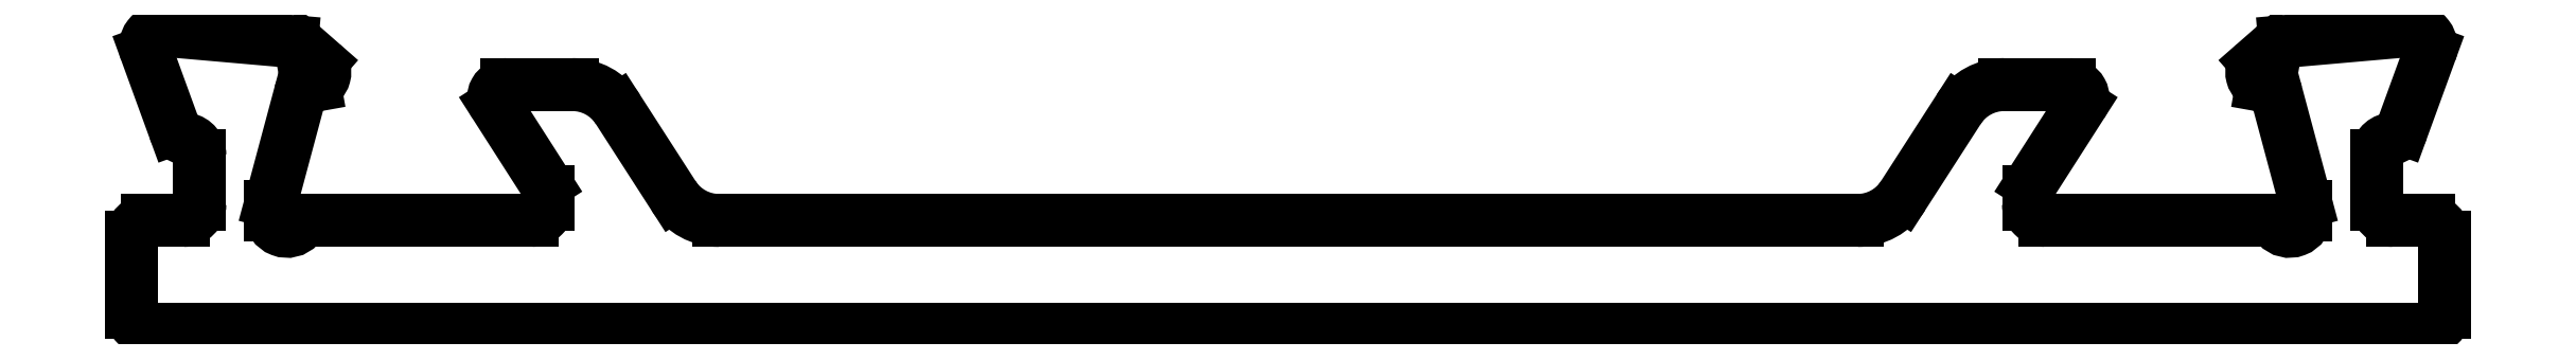
<metadata>
{"format":"dxf","ext":"dxf","renderer":"ezdxf+matplotlib","layout":"modelspace","background":"white","min_lineweight":24,"dpi":150}
</metadata>
<code>
0
SECTION
2
ENTITIES
0
LINE
8
0
10
2843
20
1474
30
0
11
2843
21
1473
31
0
0
ARC
8
0
10
2842
20
1473
30
0
40
0.3
50
270
51
3.474e-10
0
ARC
8
0
10
2842
20
1474
30
0
40
0.3
50
0
51
31.4
0
LINE
8
0
10
2842
20
1473
30
0
11
2838
21
1473
31
0
0
LINE
8
0
10
2842
20
1475
30
0
11
2843
21
1474
31
0
0
ARC
8
0
10
2838
20
1473
30
0
40
0.3
50
90
51
138.2
0
ARC
8
0
10
2842
20
1475
30
0
40
0.25
50
90
51
211.4
0
ARC
8
0
10
2838
20
1473
30
0
40
0.3
50
180
51
318.2
0
LINE
8
0
10
2843
20
1475
30
0
11
2842
21
1475
31
0
0
LINE
8
0
10
2838
20
1473
30
0
11
2838
21
1473
31
0
0
ARC
8
0
10
2843
20
1474
30
0
40
1
50
32.76
51
90
0
ARC
8
0
10
2838
20
1473
30
0
40
0.3
50
165
51
180
0
LINE
8
0
10
2845
20
1473
30
0
11
2844
21
1475
31
0
0
LINE
8
0
10
2838
20
1473
30
0
11
2838
21
1475
31
0
0
ARC
8
0
10
2846
20
1474
30
0
40
1
50
212.8
51
270
0
ARC
8
0
10
2838
20
1475
30
0
40
0.2
50
105
51
165
0
LINE
8
0
10
2867
20
1473
30
0
11
2846
21
1473
31
0
0
LINE
8
0
10
2838
20
1475
30
0
11
2838
21
1475
31
0
0
ARC
8
0
10
2867
20
1474
30
0
40
1
50
270
51
327.2
0
ARC
8
0
10
2838
20
1476
30
0
40
0.25
50
285
51
45
0
LINE
8
0
10
2869
20
1475
30
0
11
2868
21
1473
31
0
0
LINE
8
0
10
2838
20
1476
30
0
11
2838
21
1476
31
0
0
ARC
8
0
10
2869
20
1474
30
0
40
1
50
90
51
147.2
0
ARC
8
0
10
2838
20
1476
30
0
40
0.3
50
45
51
85
0
LINE
8
0
10
2869
20
1475
30
0
11
2871
21
1475
31
0
0
LINE
8
0
10
2838
20
1476
30
0
11
2836
21
1476
31
0
0
ARC
8
0
10
2871
20
1475
30
0
40
0.25
50
328.6
51
90
0
ARC
8
0
10
2836
20
1476
30
0
40
0.3
50
85
51
200
0
LINE
8
0
10
2871
20
1475
30
0
11
2870
21
1474
31
0
0
LINE
8
0
10
2835
20
1476
30
0
11
2836
21
1475
31
0
0
ARC
8
0
10
2870
20
1474
30
0
40
0.3
50
148.6
51
180
0
ARC
8
0
10
2836
20
1475
30
0
40
0.3
50
200
51
259.1
0
LINE
8
0
10
2870
20
1474
30
0
11
2870
21
1473
31
0
0
ARC
8
0
10
2836
20
1474
30
0
40
0.3
50
360
51
79.1
0
ARC
8
0
10
2870
20
1473
30
0
40
0.3
50
180
51
270
0
LINE
8
0
10
2836
20
1474
30
0
11
2836
21
1473
31
0
0
LINE
8
0
10
2870
20
1473
30
0
11
2874
21
1473
31
0
0
ARC
8
0
10
2836
20
1473
30
0
40
0.3
50
270
51
0
0
ARC
8
0
10
2874
20
1473
30
0
40
0.3
50
41.81
51
90
0
LINE
8
0
10
2835
20
1473
30
0
11
2836
21
1473
31
0
0
ARC
8
0
10
2875
20
1473
30
0
40
0.3
50
221.8
51
360
0
ARC
8
0
10
2835
20
1473
30
0
40
0.3
50
90
51
180
0
LINE
8
0
10
2875
20
1473
30
0
11
2875
21
1473
31
0
0
LINE
8
0
10
2835
20
1473
30
0
11
2835
21
1471
31
0
0
ARC
8
0
10
2875
20
1473
30
0
40
0.3
50
1.911e-09
51
15
0
ARC
8
0
10
2835
20
1471
30
0
40
0.3
50
180
51
270
0
LINE
8
0
10
2875
20
1473
30
0
11
2874
21
1475
31
0
0
LINE
8
0
10
2835
20
1471
30
0
11
2877
21
1471
31
0
0
ARC
8
0
10
2874
20
1475
30
0
40
0.2
50
15
51
75
0
ARC
8
0
10
2877
20
1471
30
0
40
0.3
50
270
51
0
0
LINE
8
0
10
2874
20
1475
30
0
11
2874
21
1475
31
0
0
LINE
8
0
10
2877
20
1471
30
0
11
2877
21
1473
31
0
0
ARC
8
0
10
2874
20
1476
30
0
40
0.25
50
135
51
255
0
ARC
8
0
10
2877
20
1473
30
0
40
0.3
50
0
51
90
0
LINE
8
0
10
2874
20
1476
30
0
11
2874
21
1476
31
0
0
LINE
8
0
10
2877
20
1473
30
0
11
2877
21
1473
31
0
0
ARC
8
0
10
2875
20
1476
30
0
40
0.3
50
95
51
135
0
ARC
8
0
10
2877
20
1473
30
0
40
0.3
50
180
51
270
0
LINE
8
0
10
2875
20
1476
30
0
11
2877
21
1476
31
0
0
LINE
8
0
10
2876
20
1474
30
0
11
2876
21
1473
31
0
0
ARC
8
0
10
2877
20
1476
30
0
40
0.3
50
340
51
95
0
ARC
8
0
10
2877
20
1474
30
0
40
0.3
50
100.9
51
180
0
LINE
8
0
10
2877
20
1476
30
0
11
2877
21
1475
31
0
0
ARC
8
0
10
2876
20
1475
30
0
40
0.3
50
280.9
51
340
0
ENDSEC
0
EOF

</code>
